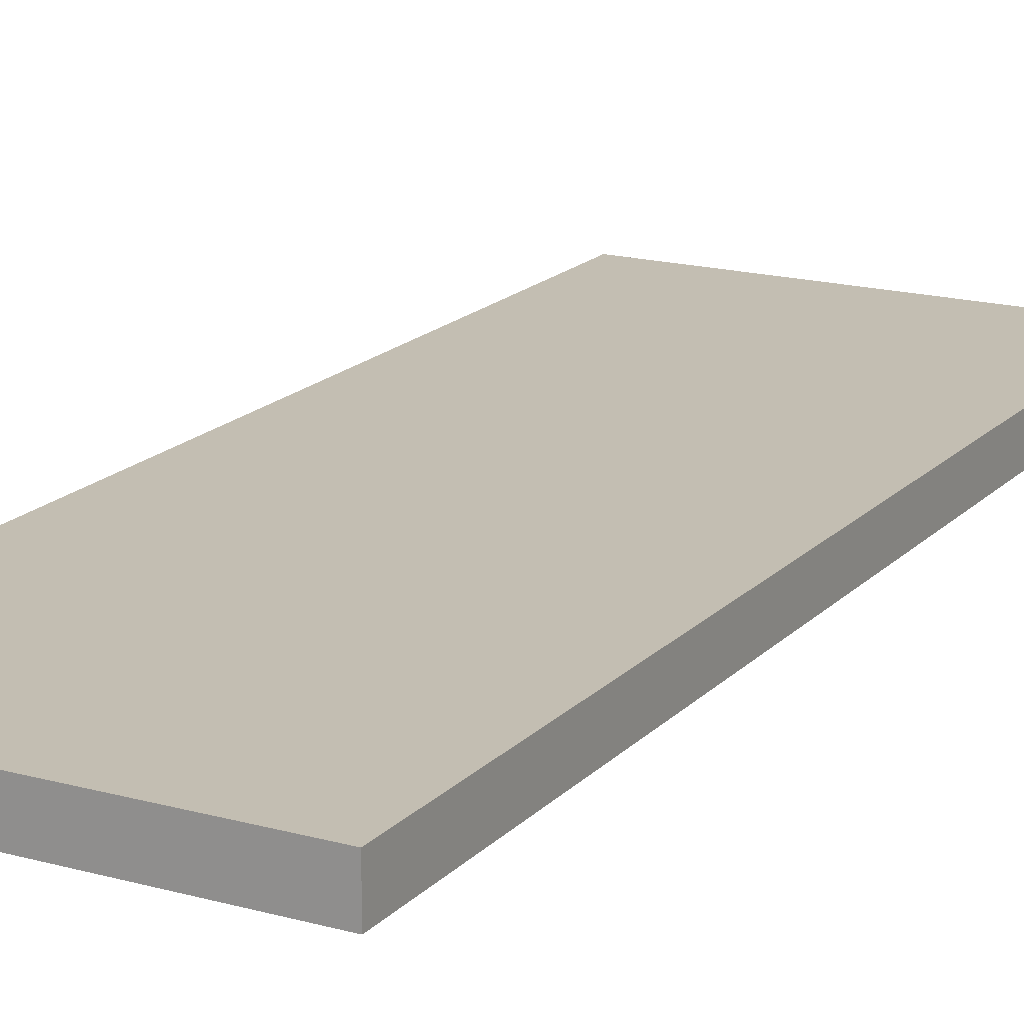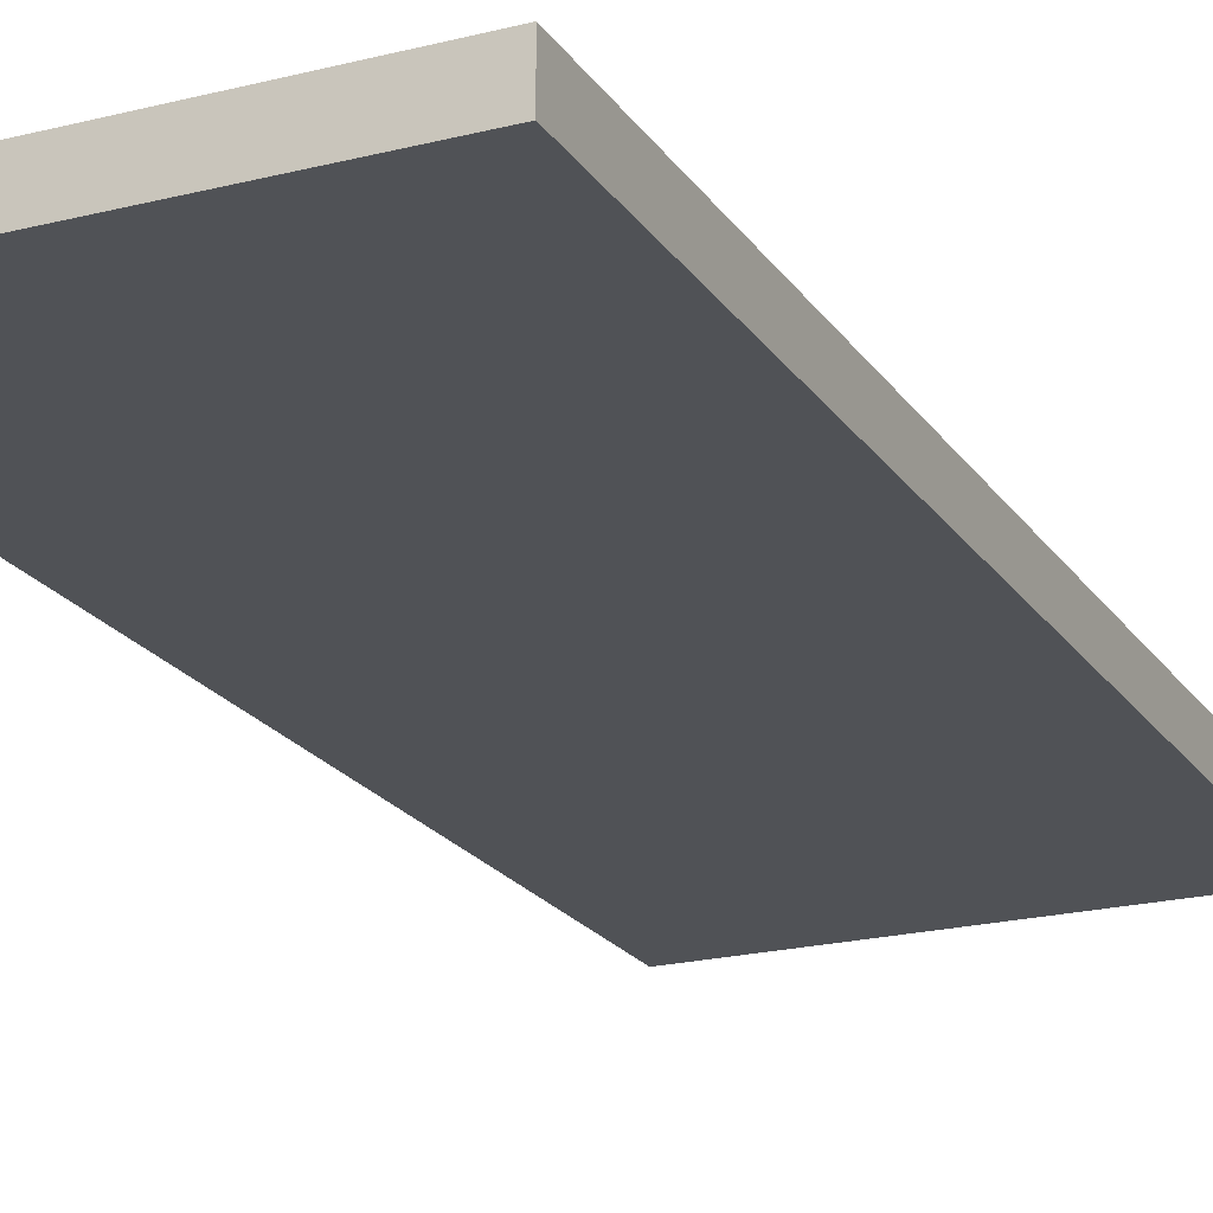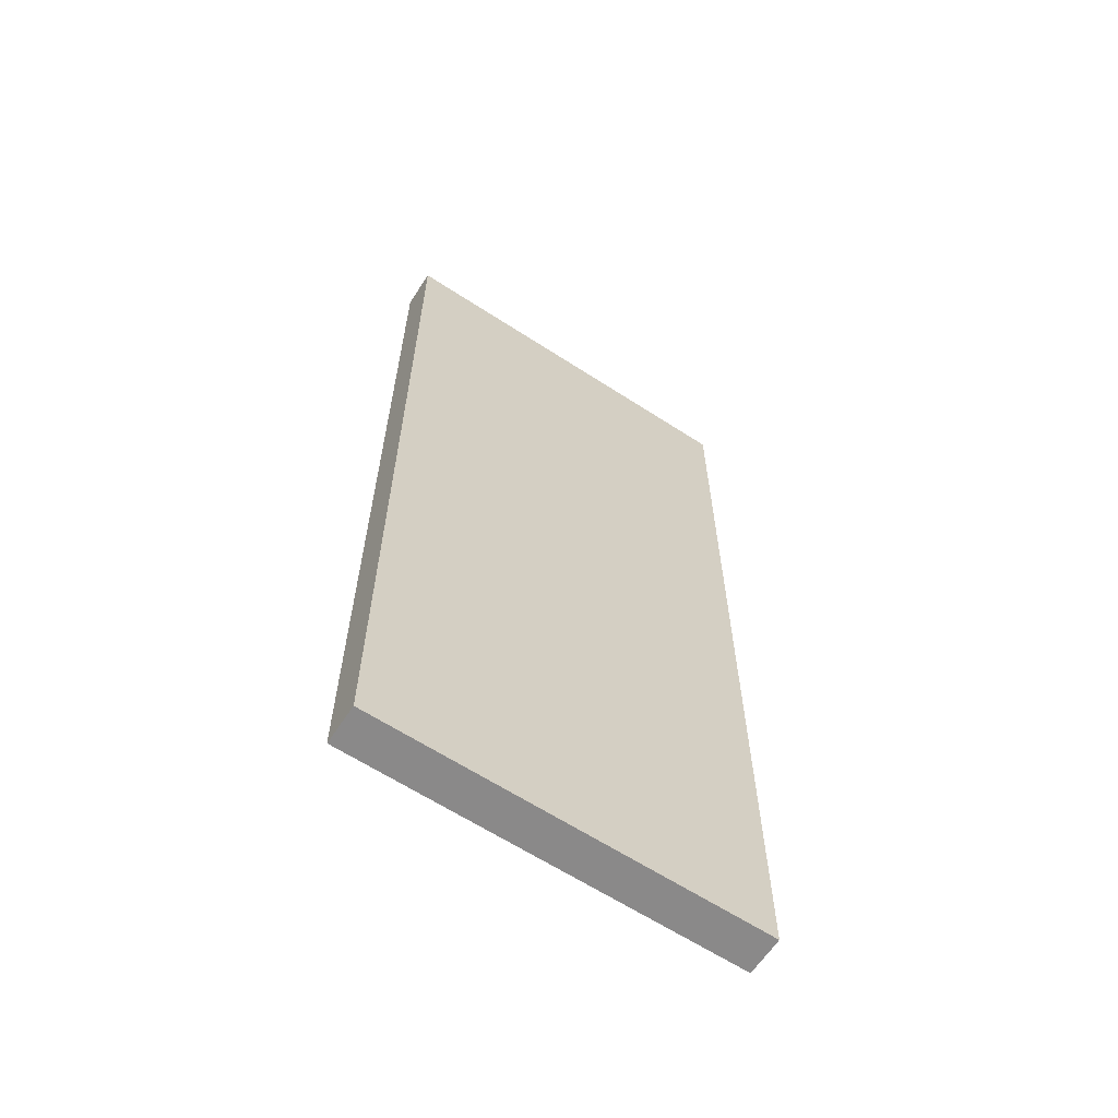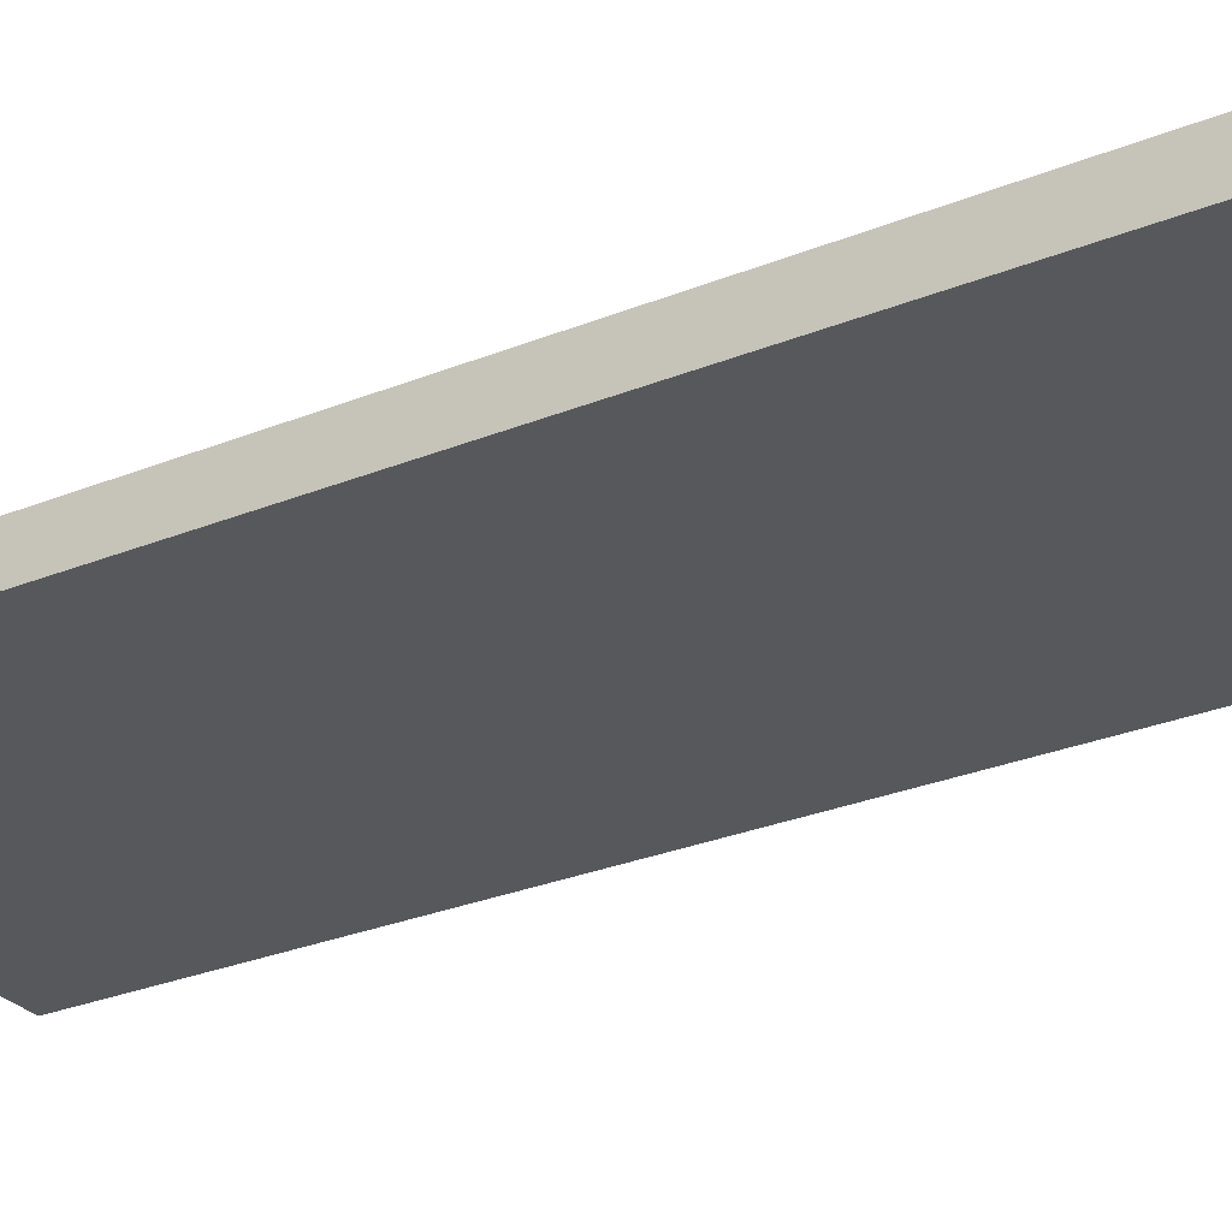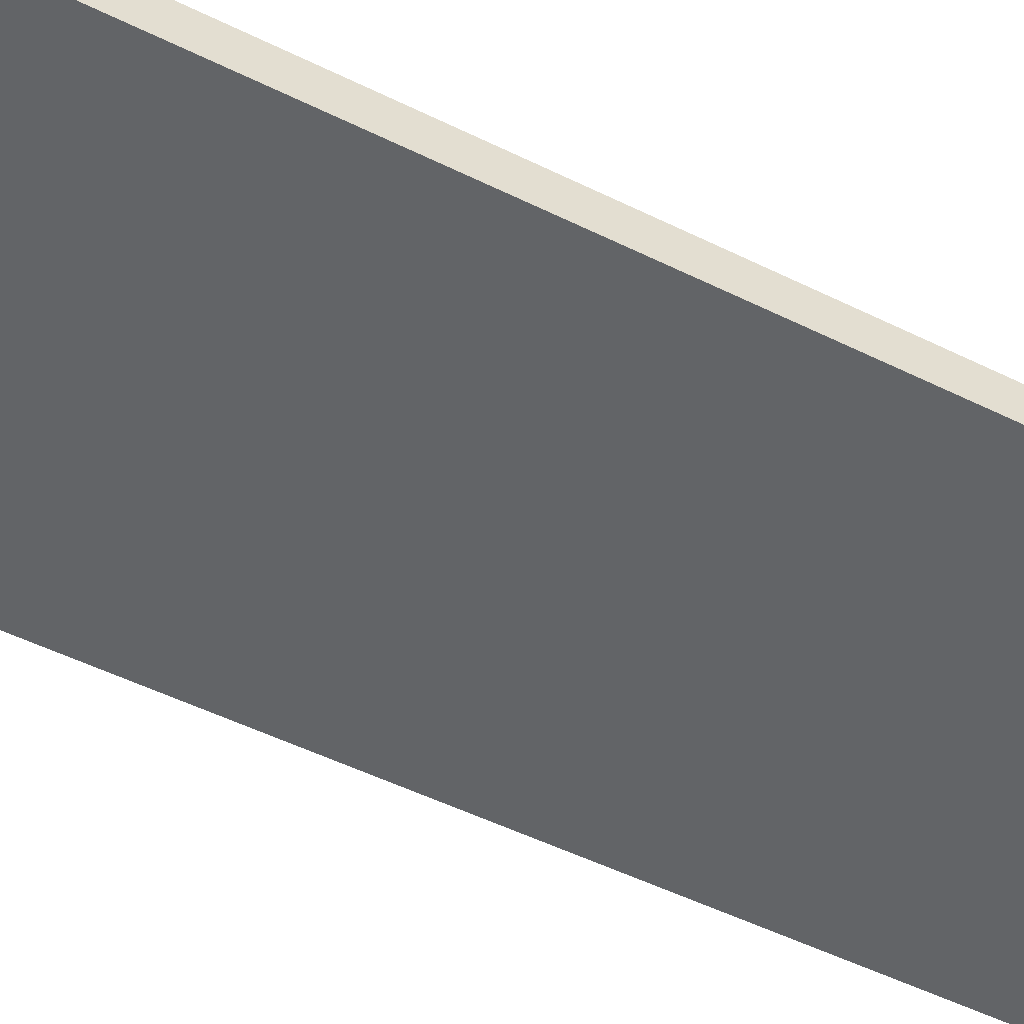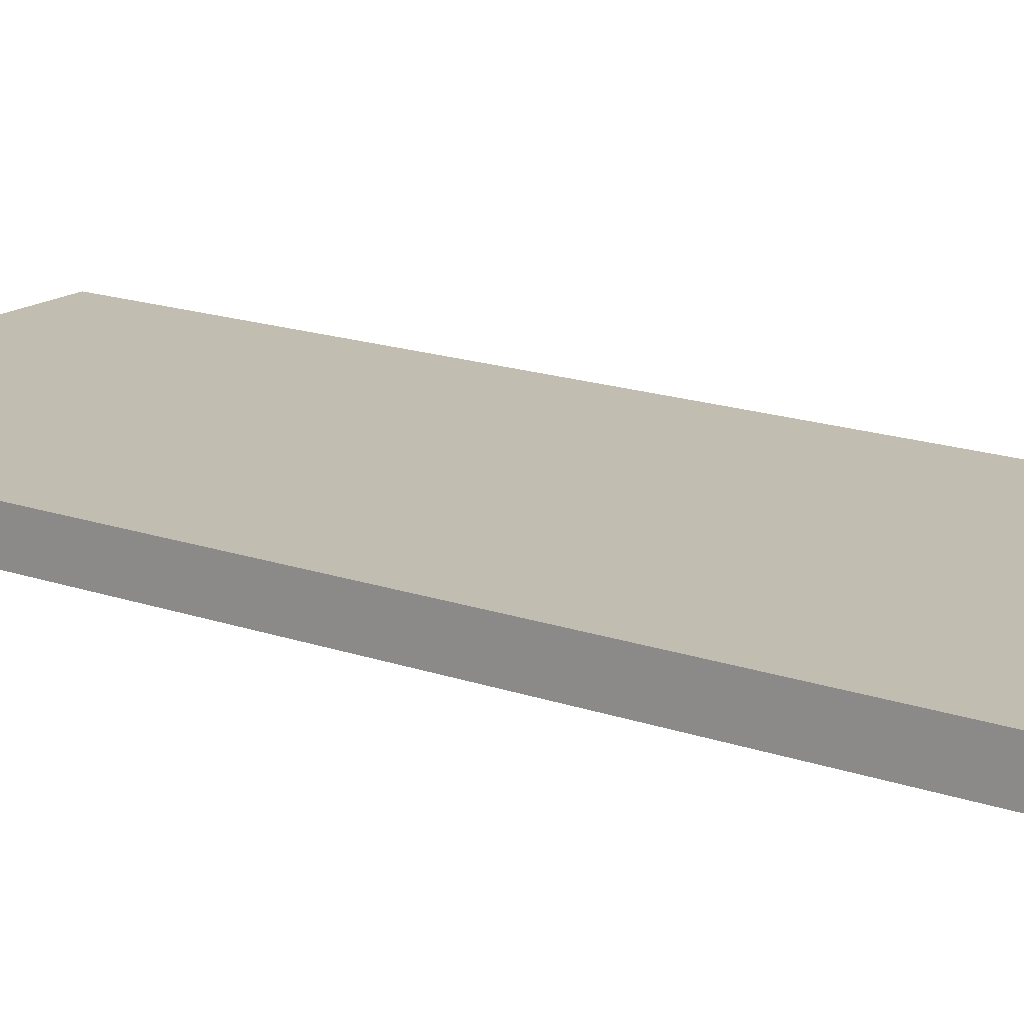
<metadata>
{"format":"obj","ext":"obj","renderer":"f3d","projection":"perspective","resolution":1024,"background":"white","views":[{"elev":17.5,"azim":-151.4,"up":"+Y"},{"elev":-21.0,"azim":-155.5,"up":"+Y"},{"elev":-63.3,"azim":146.7,"up":"+Z"},{"elev":-27.8,"azim":122.0,"up":"+Y"},{"elev":-51.1,"azim":61.7,"up":"+Y"},{"elev":16.7,"azim":-54.5,"up":"+Y"}]}
</metadata>
<code>
g default
v -5 -0.5 12.5
v 5 -0.5 12.5
v -5 0.5 12.5
v 5 0.5 12.5
v -5 0.5 -12.5
v 5 0.5 -12.5
v -5 -0.5 -12.5
v 5 -0.5 -12.5
g pCube1
f 1 2 4 3
f 3 4 6 5
f 5 6 8 7
f 7 8 2 1
f 2 8 6 4
f 7 1 3 5

</code>
